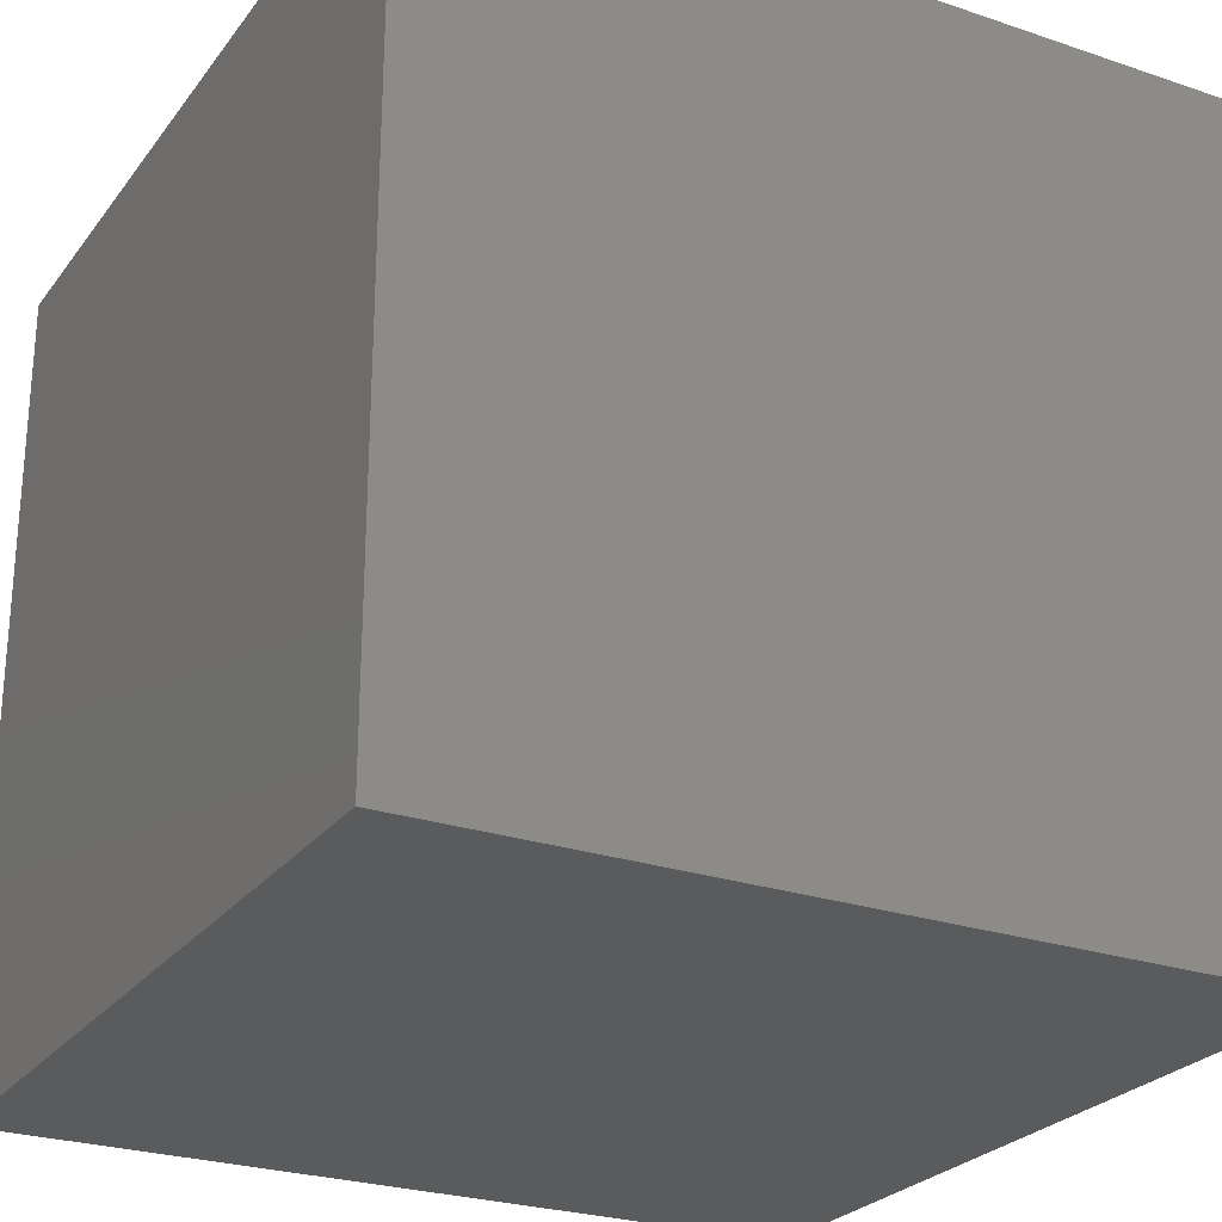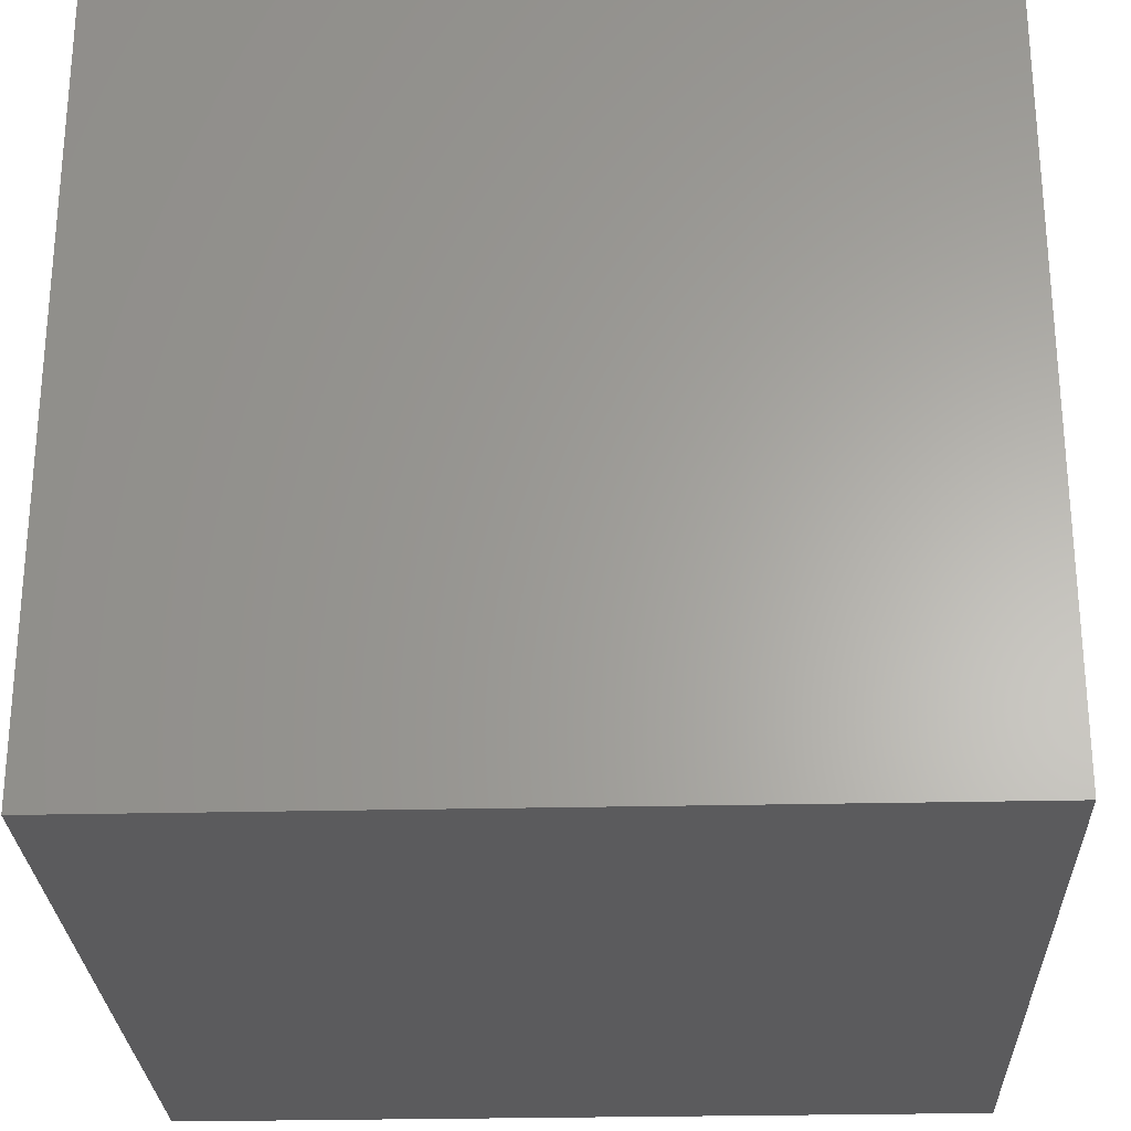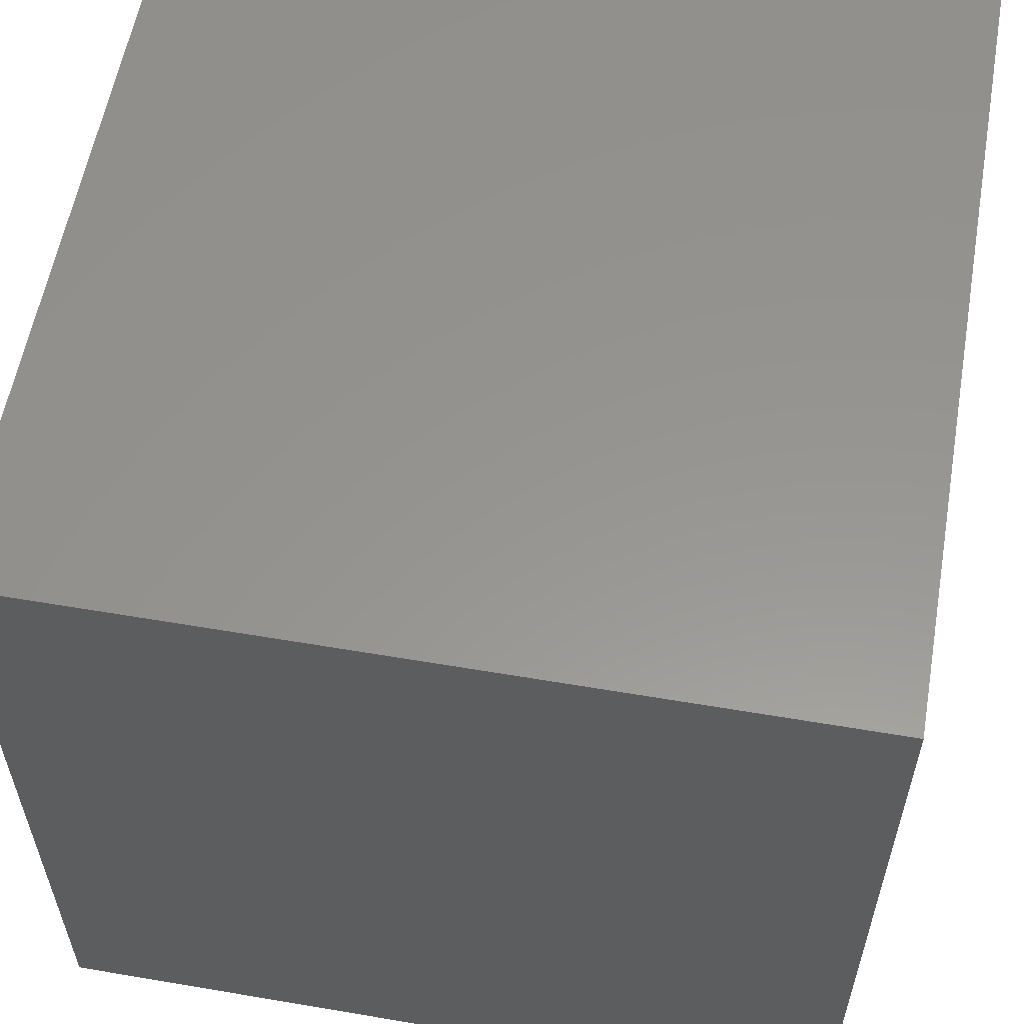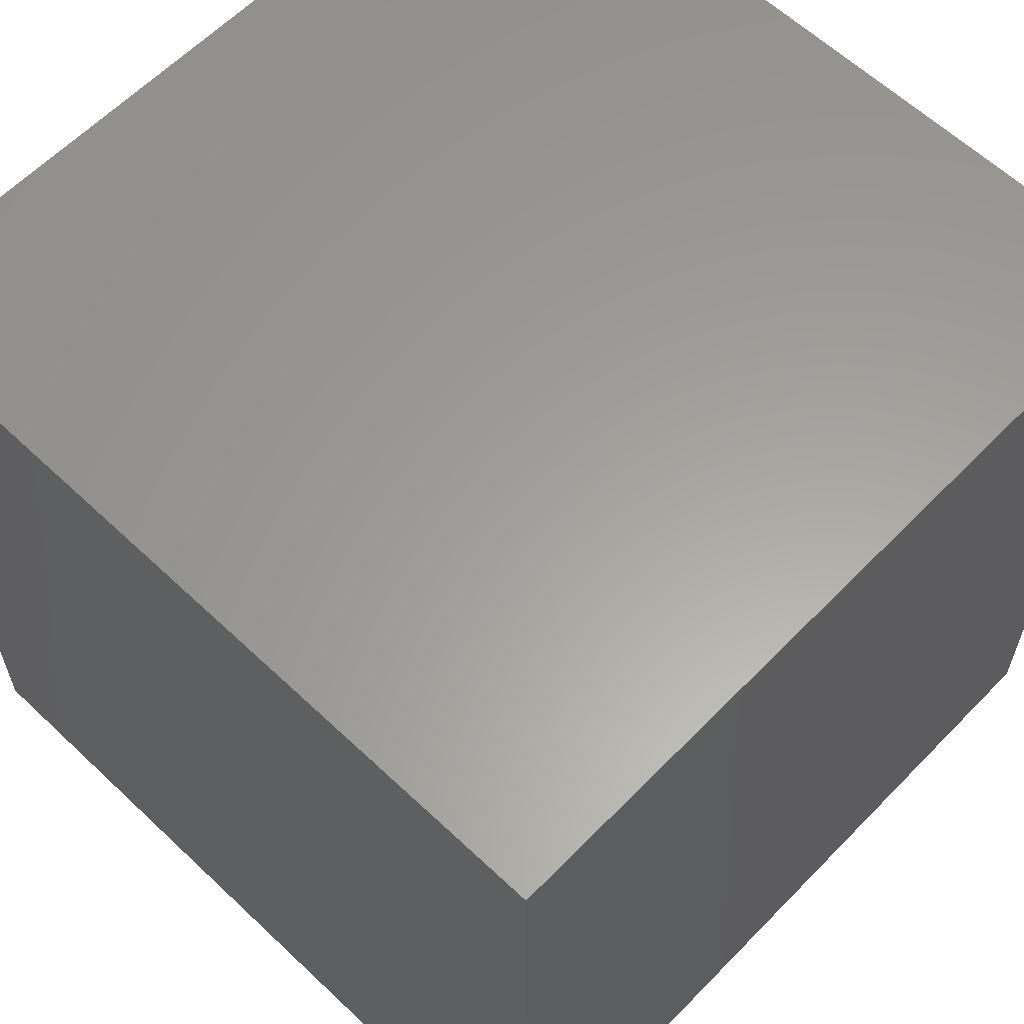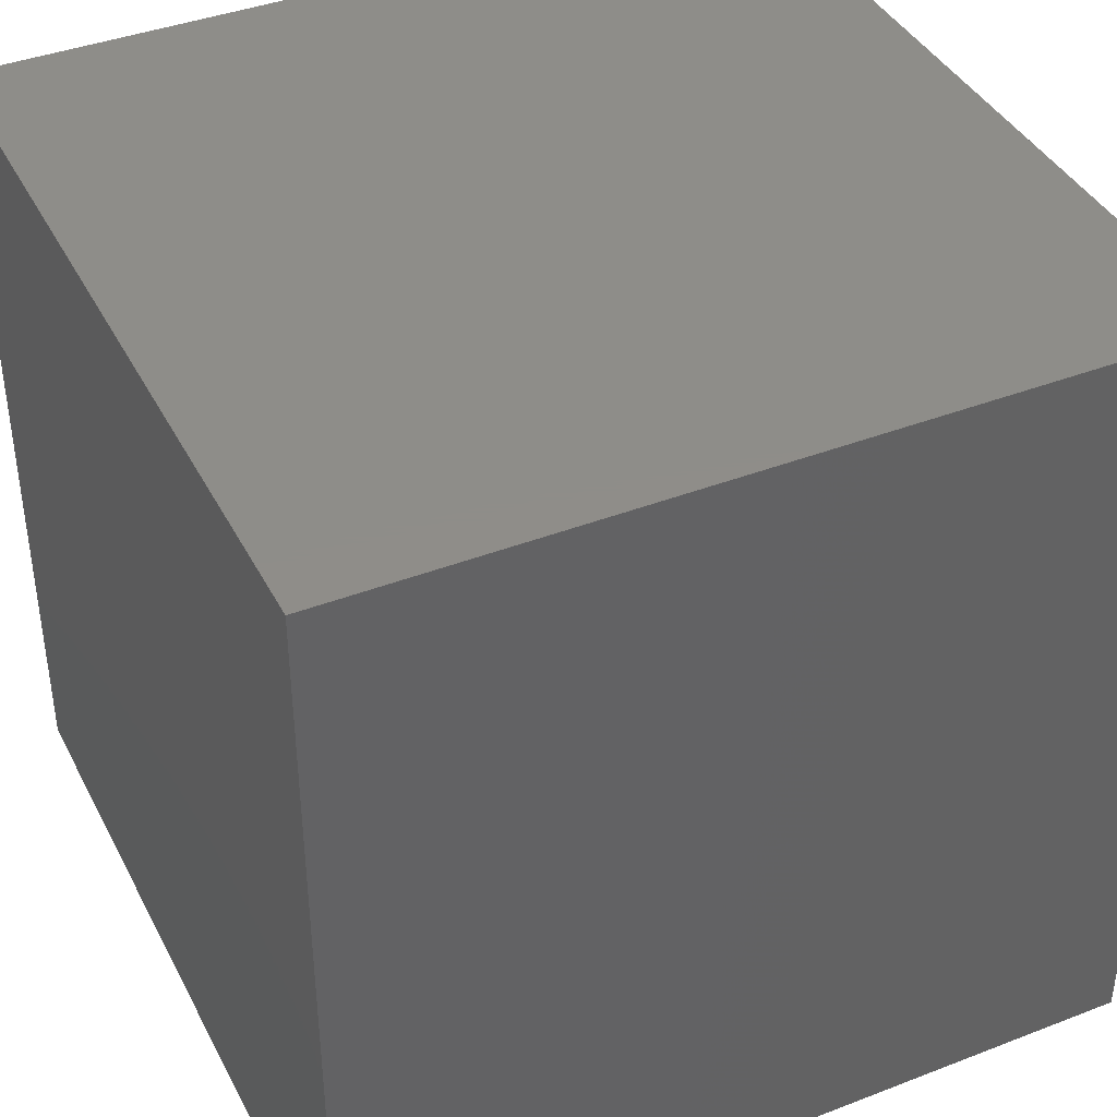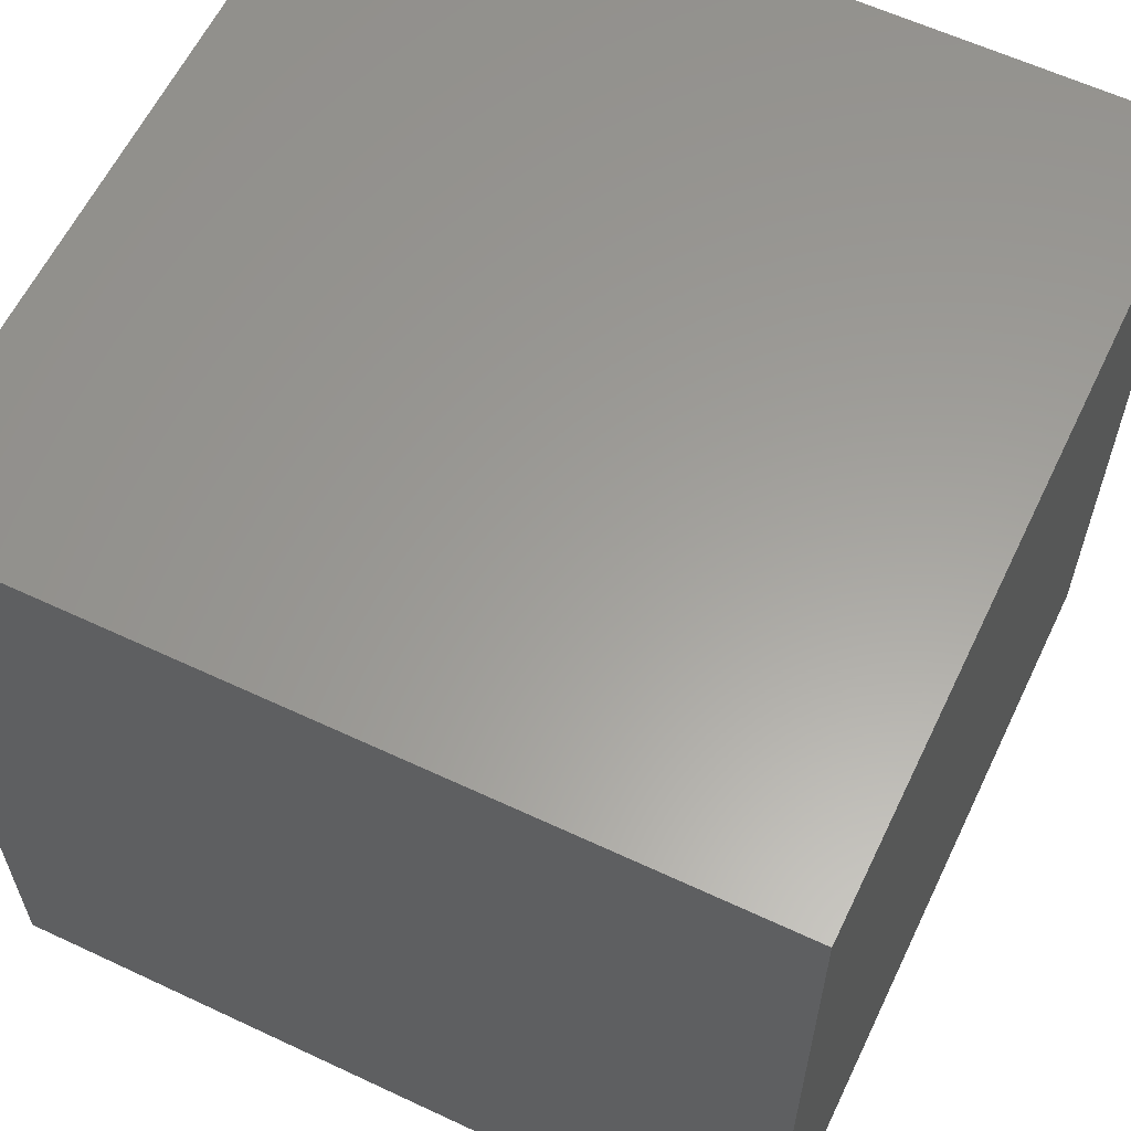
<metadata>
{"format":"stl","ext":"stl","renderer":"f3d","projection":"perspective","resolution":1024,"background":"white","views":[{"elev":-25.8,"azim":-118.3,"up":"+Z"},{"elev":-26.8,"azim":2.1,"up":"+Y"},{"elev":57.8,"azim":-170.0,"up":"+Z"},{"elev":61.0,"azim":-136.1,"up":"+Y"},{"elev":40.3,"azim":-115.4,"up":"+Y"},{"elev":60.7,"azim":-154.4,"up":"+Z"}]}
</metadata>
<code>
# stl→obj: 8 verts, 12 faces
v 0.5 1 -0.5
v 0.5 0 -0.5
v -0.5 0 -0.5
v -0.5 1 -0.5
v 0.5 1 0.5
v 0.5 0 0.5
v -0.5 1 0.5
v -0.5 0 0.5
f 1 2 3
f 4 1 3
f 5 6 2
f 1 5 2
f 7 8 6
f 5 7 6
f 4 3 8
f 7 4 8
f 5 1 4
f 7 5 4
f 3 2 6
f 3 6 8

</code>
